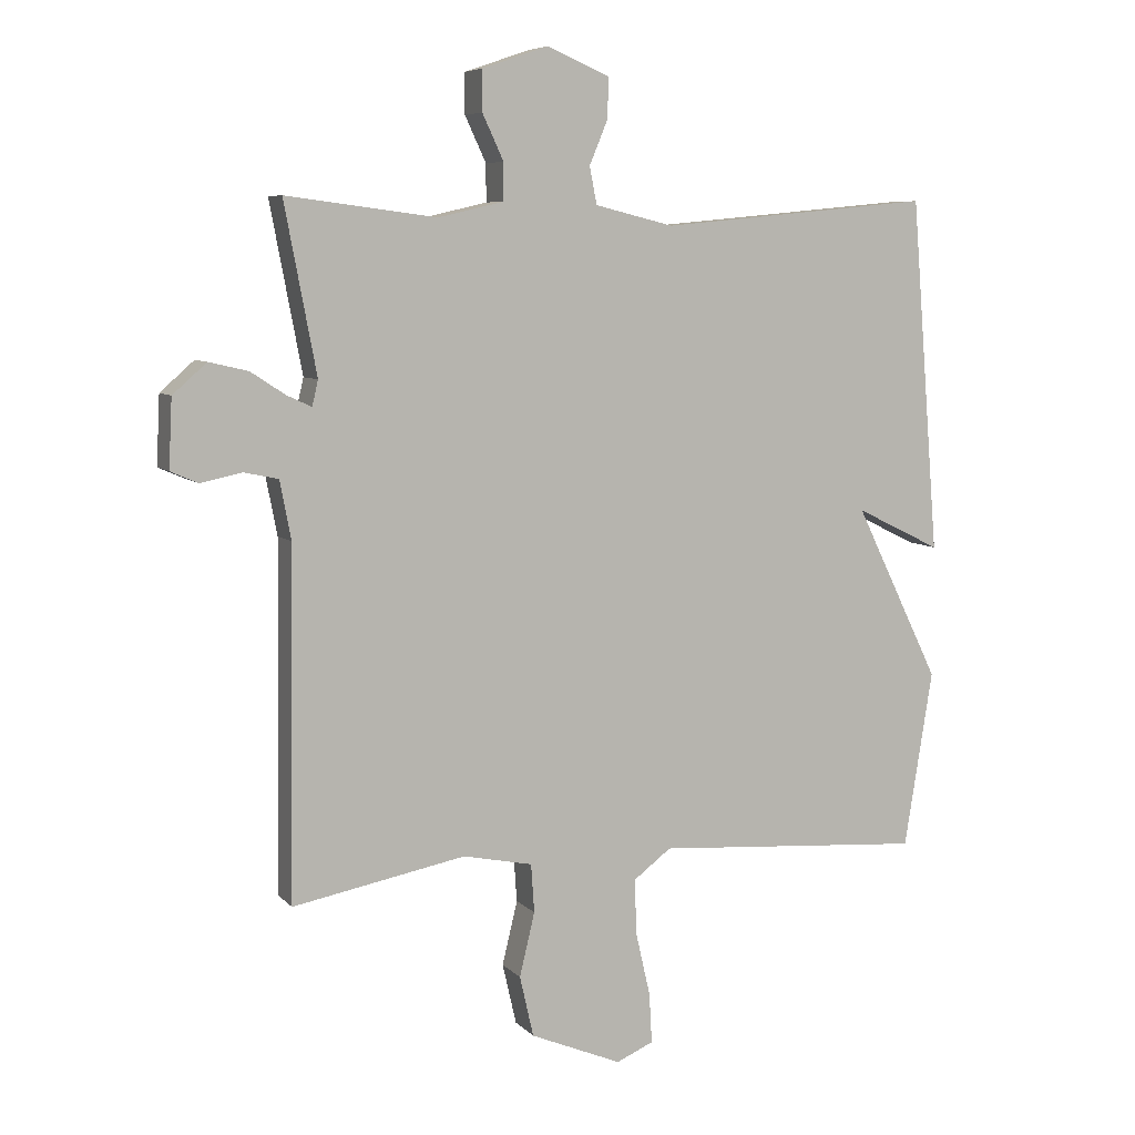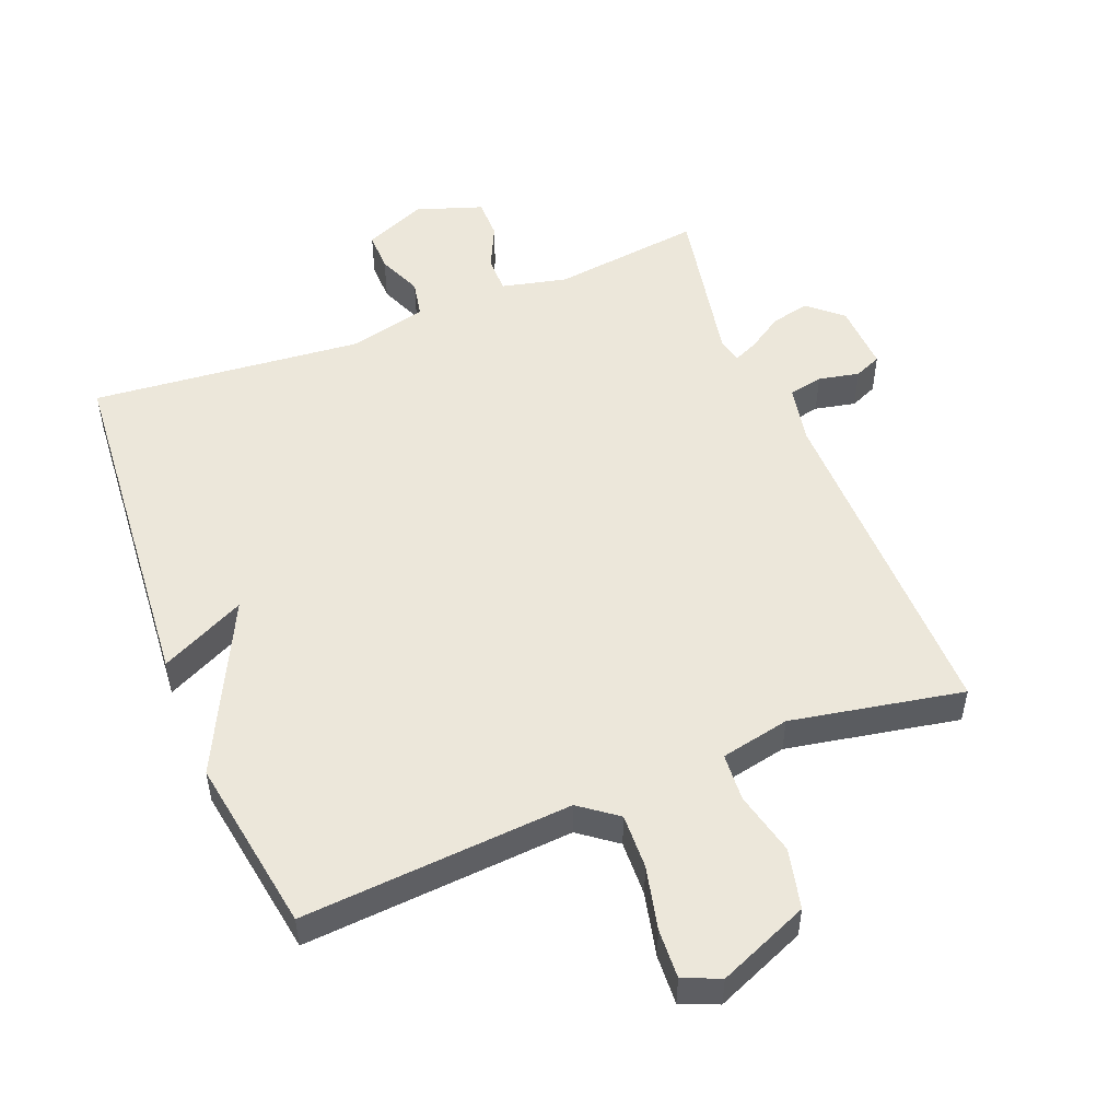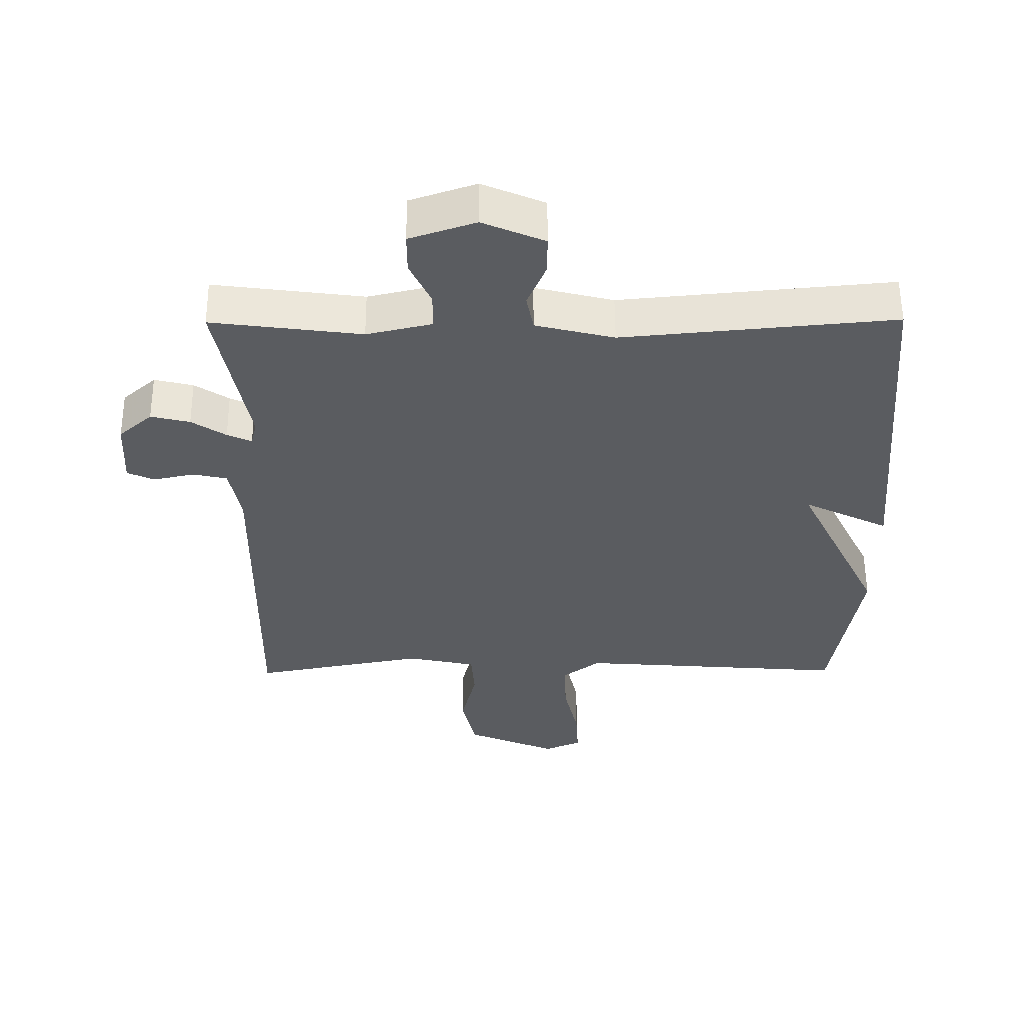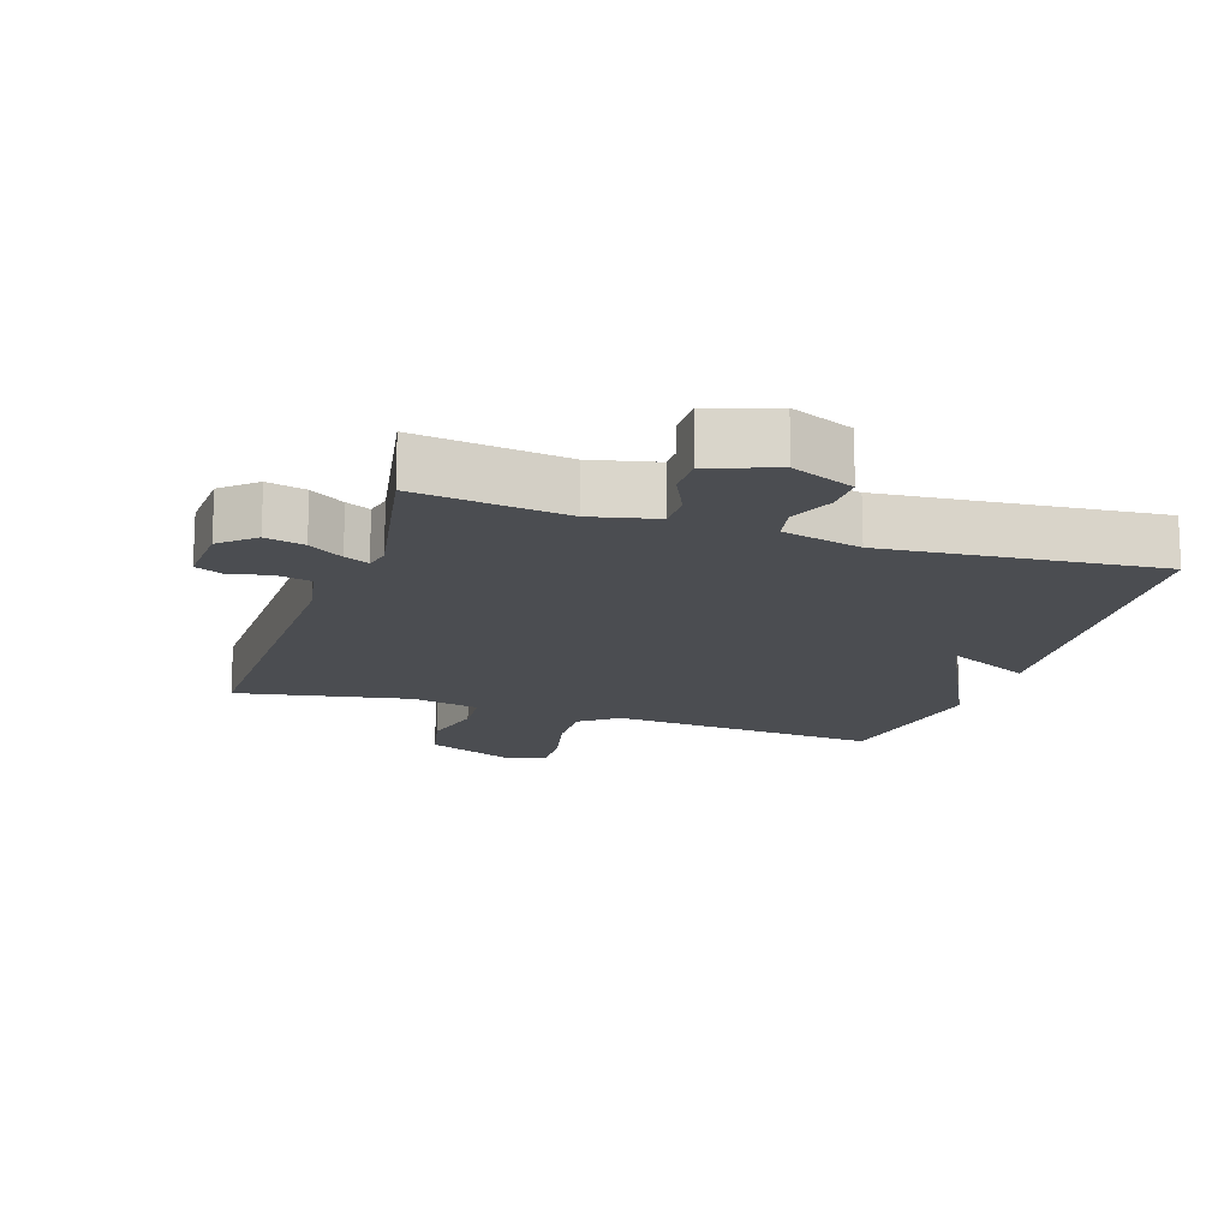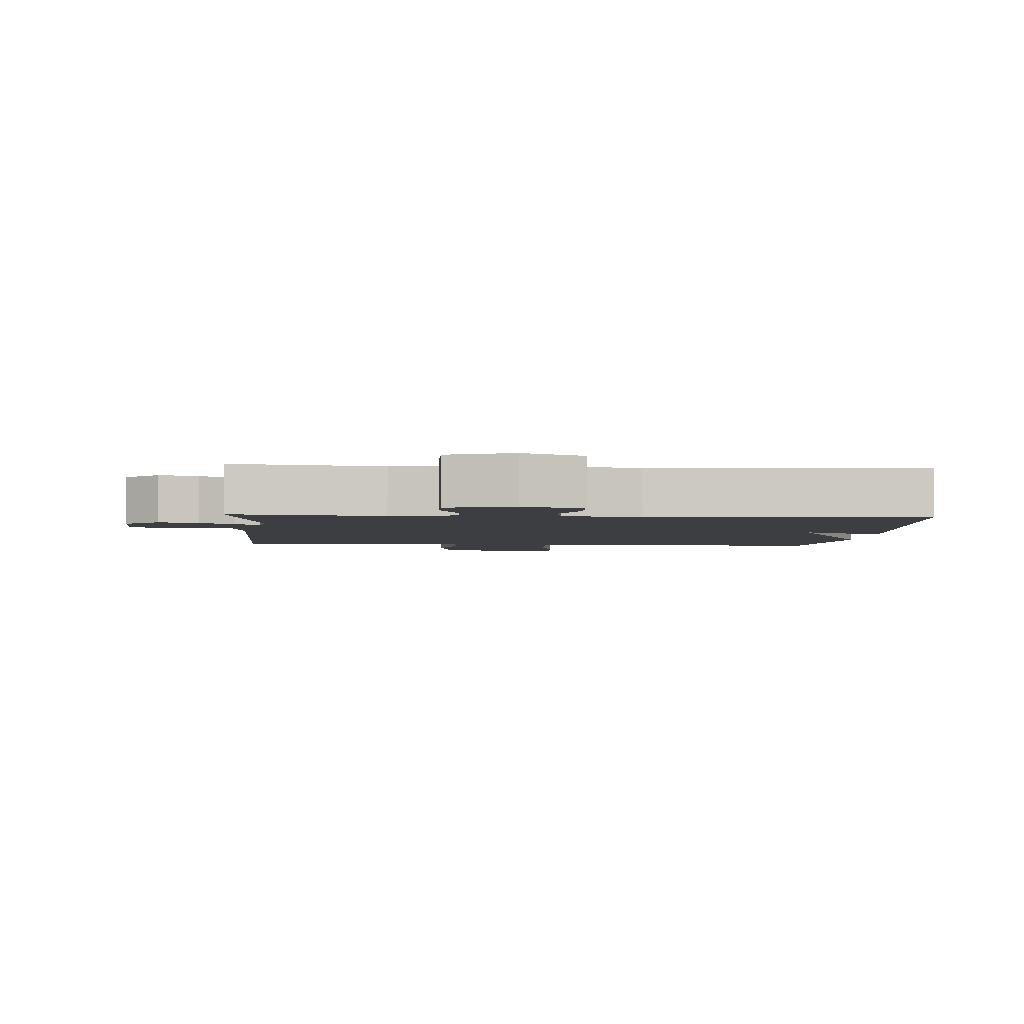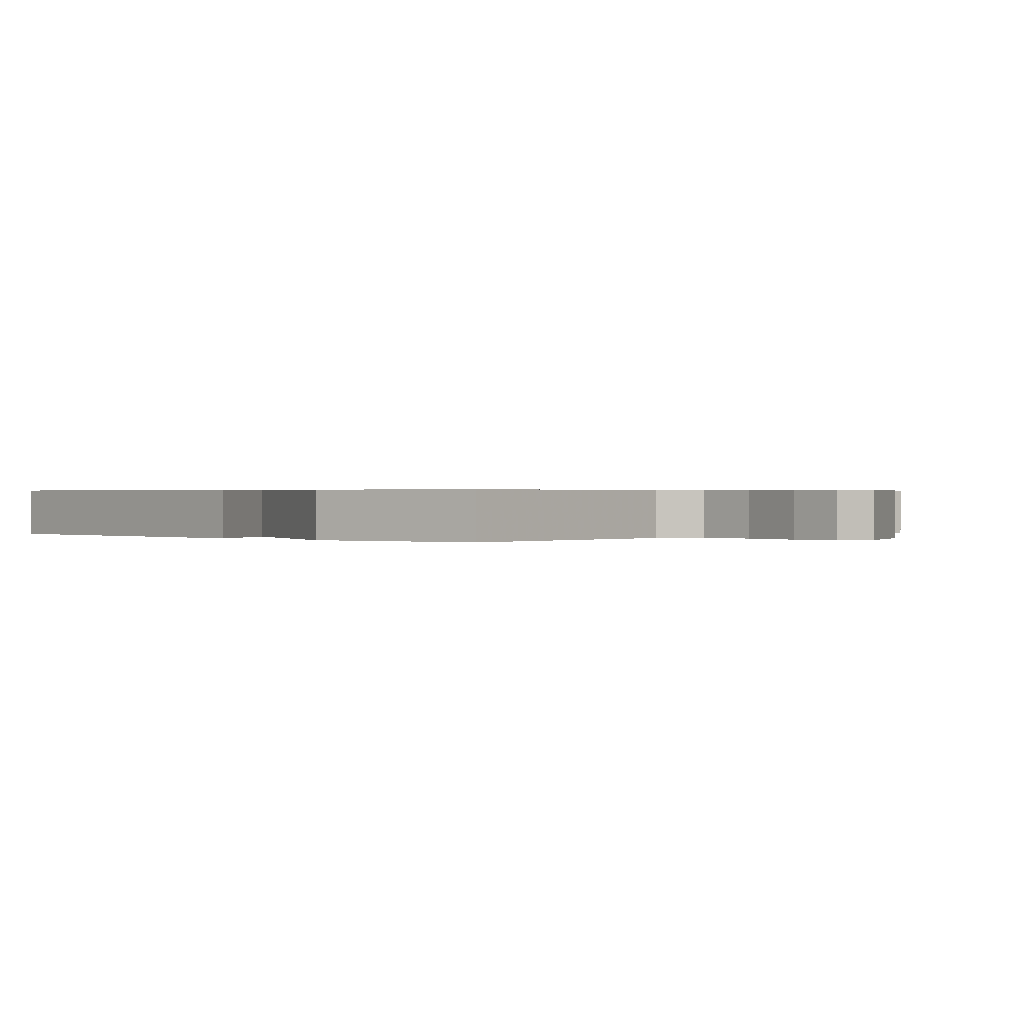
<metadata>
{"format":"obj","ext":"obj","renderer":"f3d","projection":"perspective","resolution":1024,"background":"white","views":[{"elev":7.1,"azim":-22.8,"up":"+Z"},{"elev":51.6,"azim":158.3,"up":"+Y"},{"elev":55.9,"azim":-0.3,"up":"+Z"},{"elev":-15.6,"azim":-18.3,"up":"+Y"},{"elev":-3.2,"azim":-4.1,"up":"+Y"},{"elev":0.4,"azim":133.1,"up":"+Y"}]}
</metadata>
<code>
v -0.5 0.07 0.5
v -0.273 0.07 0.471
v -0.174 0.07 0.494
v -0.174 0.07 0.55
v -0.206 0.07 0.618
v -0.206 0.07 0.679
v -0.106 0.07 0.713
v -0.012 0.07 0.673
v -0.013 0.07 0.613
v -0.041 0.07 0.546
v -0.03 0.07 0.49
v 0.089 0.07 0.461
v 0.5 0.07 0.5
v 0.543 0.07 -0.033
v 0.414 0.07 0.03
v 0.543 0.07 -0.233
v 0.5 0.07 -0.5
v 0.091 0.07 -0.47
v 0.034 0.07 -0.513
v 0.037 0.07 -0.597
v 0.059 0.07 -0.693
v 0.063 0.07 -0.768
v 0.007 0.07 -0.792
v -0.131 0.07 -0.734
v -0.152 0.07 -0.642
v -0.129 0.07 -0.546
v -0.134 0.07 -0.473
v -0.239 0.07 -0.451
v -0.5 0.07 -0.5
v -0.493 0.07 0.022
v -0.51 0.07 0.11
v -0.562 0.07 0.121
v -0.624 0.07 0.108
v -0.665 0.07 0.126
v -0.66 0.07 0.229
v -0.609 0.07 0.274
v -0.55 0.07 0.26
v -0.498 0.07 0.226
v -0.461 0.07 0.209
v -0.452 0.07 0.247
v -0.5 0 0.5
v -0.273 0 0.471
v -0.174 0 0.494
v -0.174 0 0.55
v -0.206 0 0.618
v -0.206 0 0.679
v -0.106 0 0.713
v -0.012 0 0.673
v -0.013 0 0.613
v -0.041 0 0.546
v -0.03 0 0.49
v 0.089 0 0.461
v 0.5 0 0.5
v 0.543 0 -0.033
v 0.414 0 0.03
v 0.543 0 -0.233
v 0.5 0 -0.5
v 0.091 0 -0.47
v 0.034 0 -0.513
v 0.037 0 -0.597
v 0.059 0 -0.693
v 0.063 0 -0.768
v 0.007 0 -0.792
v -0.131 0 -0.734
v -0.152 0 -0.642
v -0.129 0 -0.546
v -0.134 0 -0.473
v -0.239 0 -0.451
v -0.5 0 -0.5
v -0.493 0 0.022
v -0.51 0 0.11
v -0.562 0 0.121
v -0.624 0 0.108
v -0.665 0 0.126
v -0.66 0 0.229
v -0.609 0 0.274
v -0.55 0 0.26
v -0.498 0 0.226
v -0.461 0 0.209
v -0.452 0 0.247
f 36 37 38
f 35 36 38
f 34 35 38
f 33 34 38
f 32 33 38
f 31 32 38 39
f 30 31 39
f 30 39 40
f 29 30 40
f 28 29 40
f 24 25 26
f 23 24 26
f 22 23 26
f 21 22 26
f 20 21 26
f 19 20 26 27
f 18 19 27
f 15 16 17 18
f 40 1 2
f 28 40 2
f 27 28 2
f 18 27 2
f 15 18 2
f 8 9 10
f 7 8 10
f 6 7 10
f 5 6 10
f 4 5 10
f 3 4 10 11
f 2 3 11 12
f 12 13 14 15
f 2 12 15
f 78 77 76
f 78 76 75
f 78 75 74
f 78 74 73
f 78 73 72
f 79 78 72 71
f 79 71 70
f 80 79 70
f 80 70 69
f 80 69 68
f 66 65 64
f 66 64 63
f 66 63 62
f 66 62 61
f 66 61 60
f 67 66 60 59
f 67 59 58
f 58 57 56 55
f 42 41 80
f 42 80 68
f 42 68 67
f 42 67 58
f 42 58 55
f 50 49 48
f 50 48 47
f 50 47 46
f 50 46 45
f 50 45 44
f 51 50 44 43
f 52 51 43 42
f 55 54 53 52
f 55 52 42
f 1 41 42 2
f 2 42 43 3
f 3 43 44 4
f 4 44 45 5
f 5 45 46 6
f 6 46 47 7
f 7 47 48 8
f 8 48 49 9
f 9 49 50 10
f 10 50 51 11
f 11 51 52 12
f 12 52 53 13
f 13 53 54 14
f 14 54 55 15
f 15 55 56 16
f 16 56 57 17
f 17 57 58 18
f 18 58 59 19
f 19 59 60 20
f 20 60 61 21
f 21 61 62 22
f 22 62 63 23
f 23 63 64 24
f 24 64 65 25
f 25 65 66 26
f 26 66 67 27
f 27 67 68 28
f 28 68 69 29
f 29 69 70 30
f 30 70 71 31
f 31 71 72 32
f 32 72 73 33
f 33 73 74 34
f 34 74 75 35
f 35 75 76 36
f 36 76 77 37
f 37 77 78 38
f 38 78 79 39
f 39 79 80 40
f 40 80 41 1

</code>
